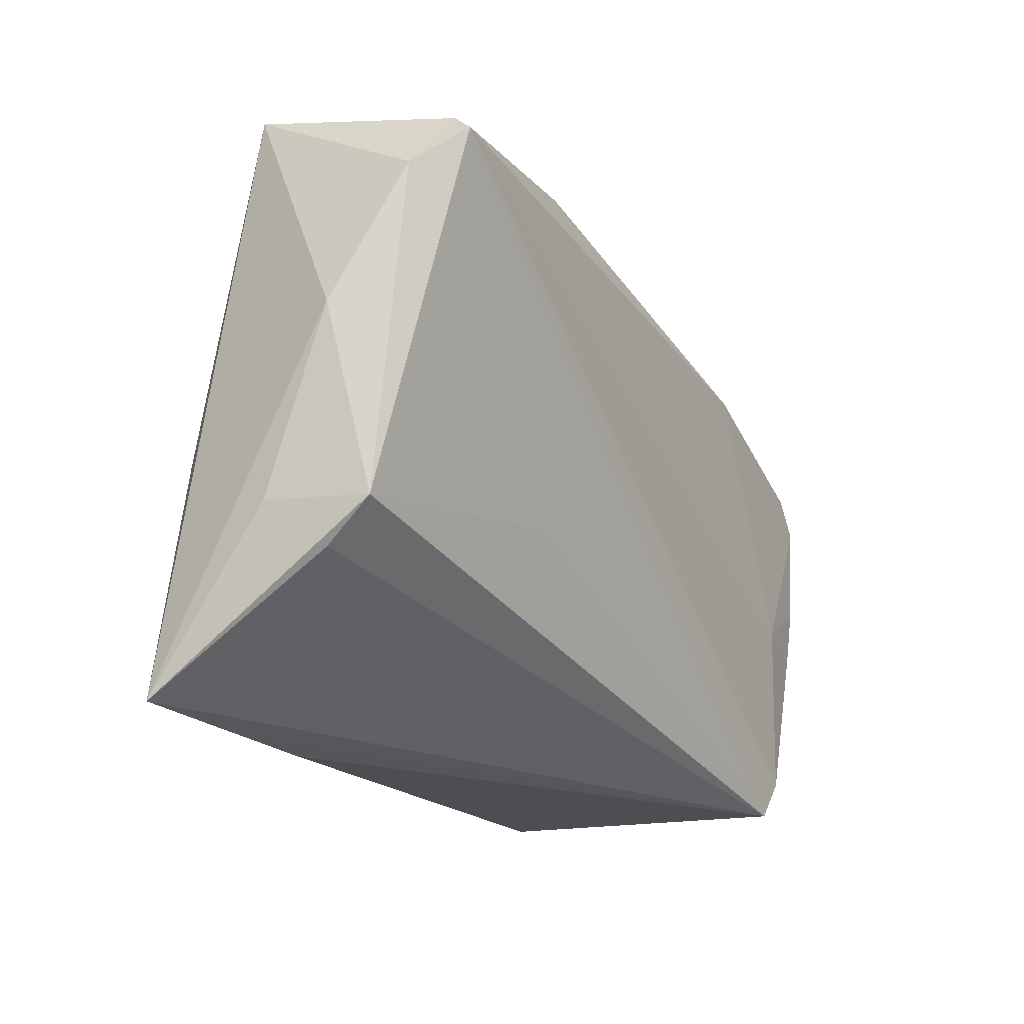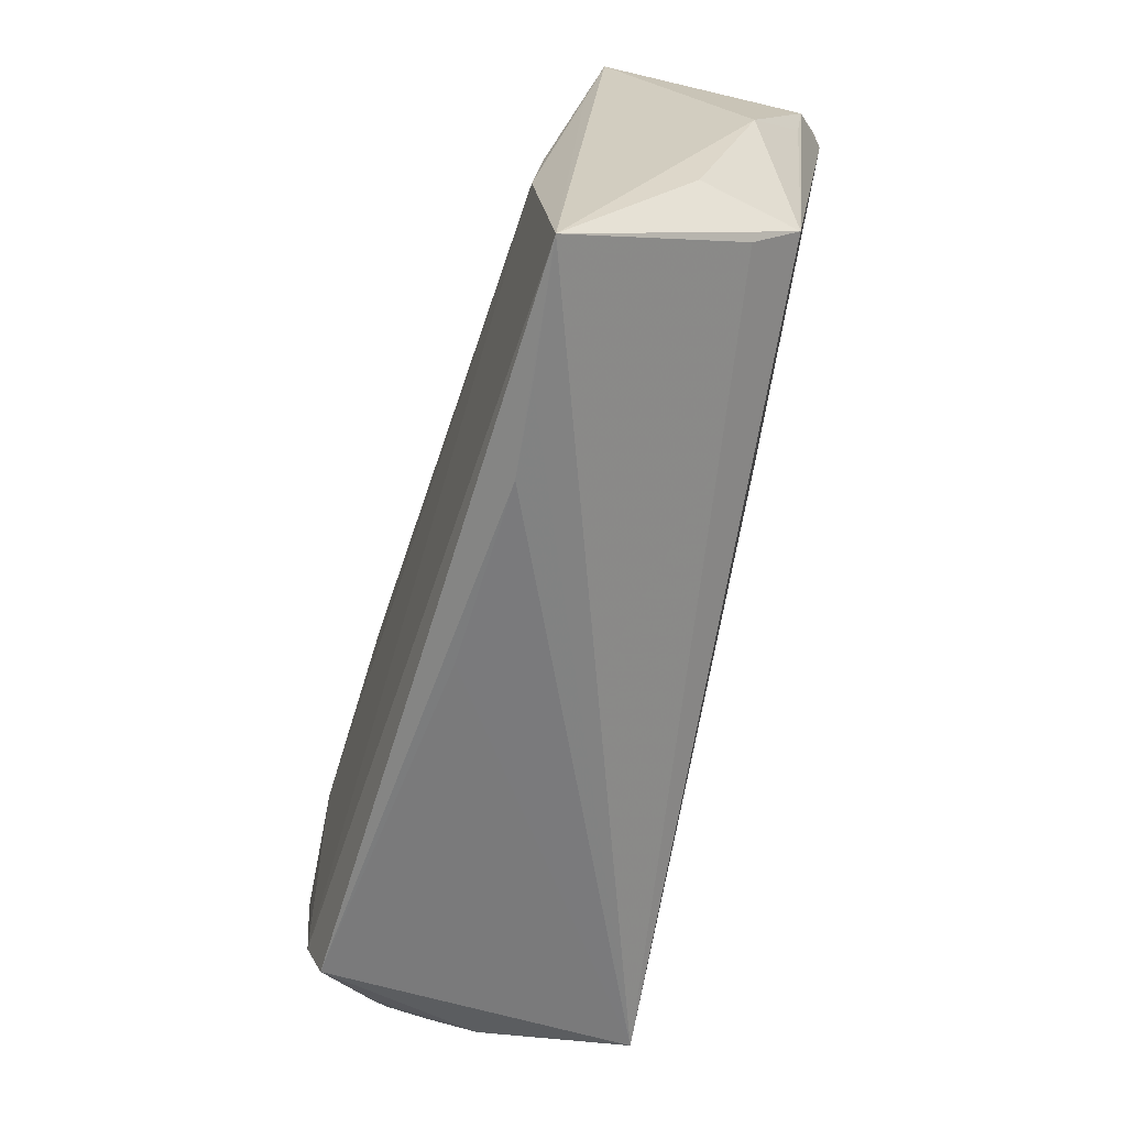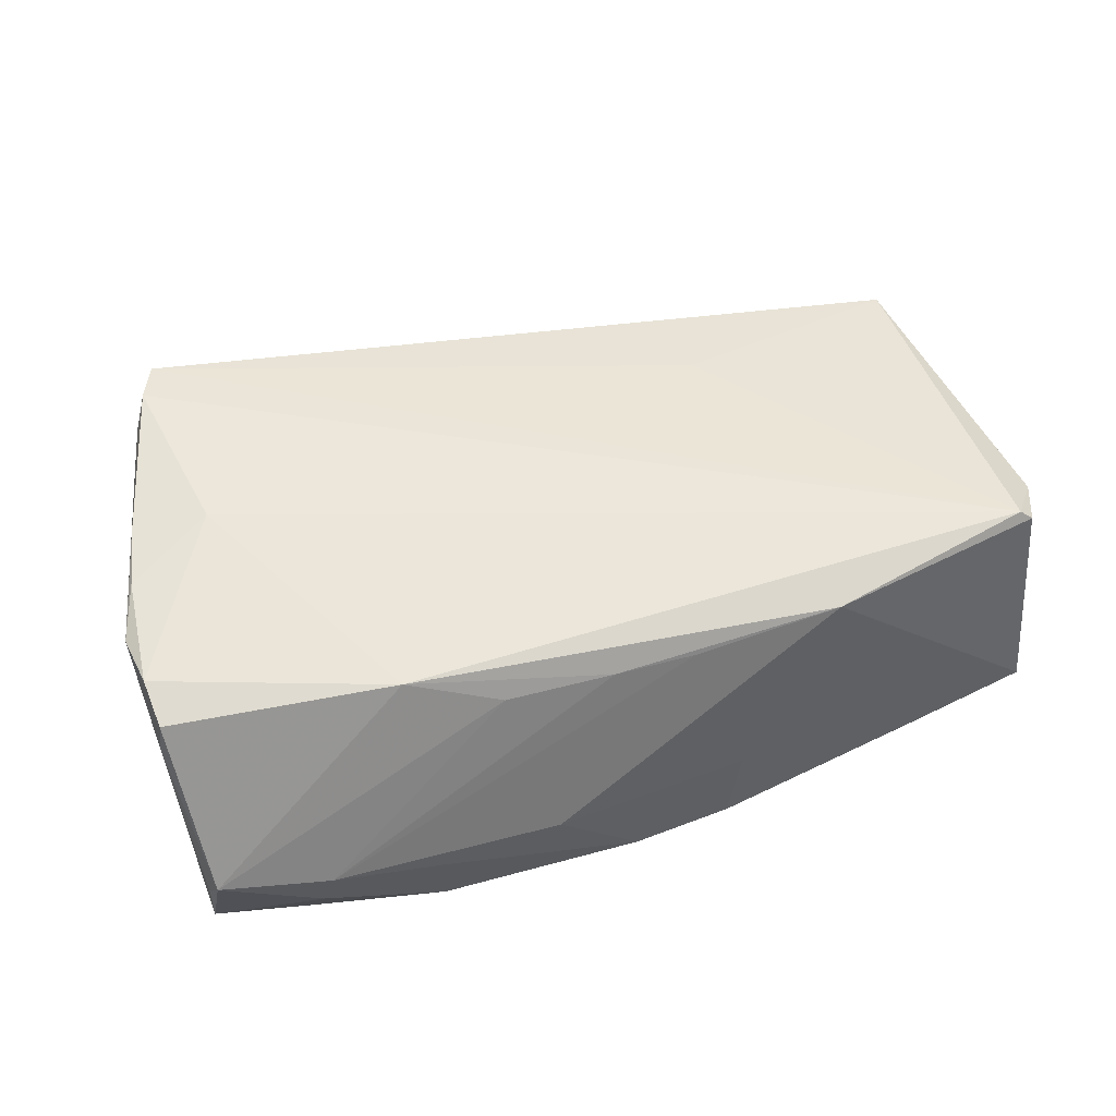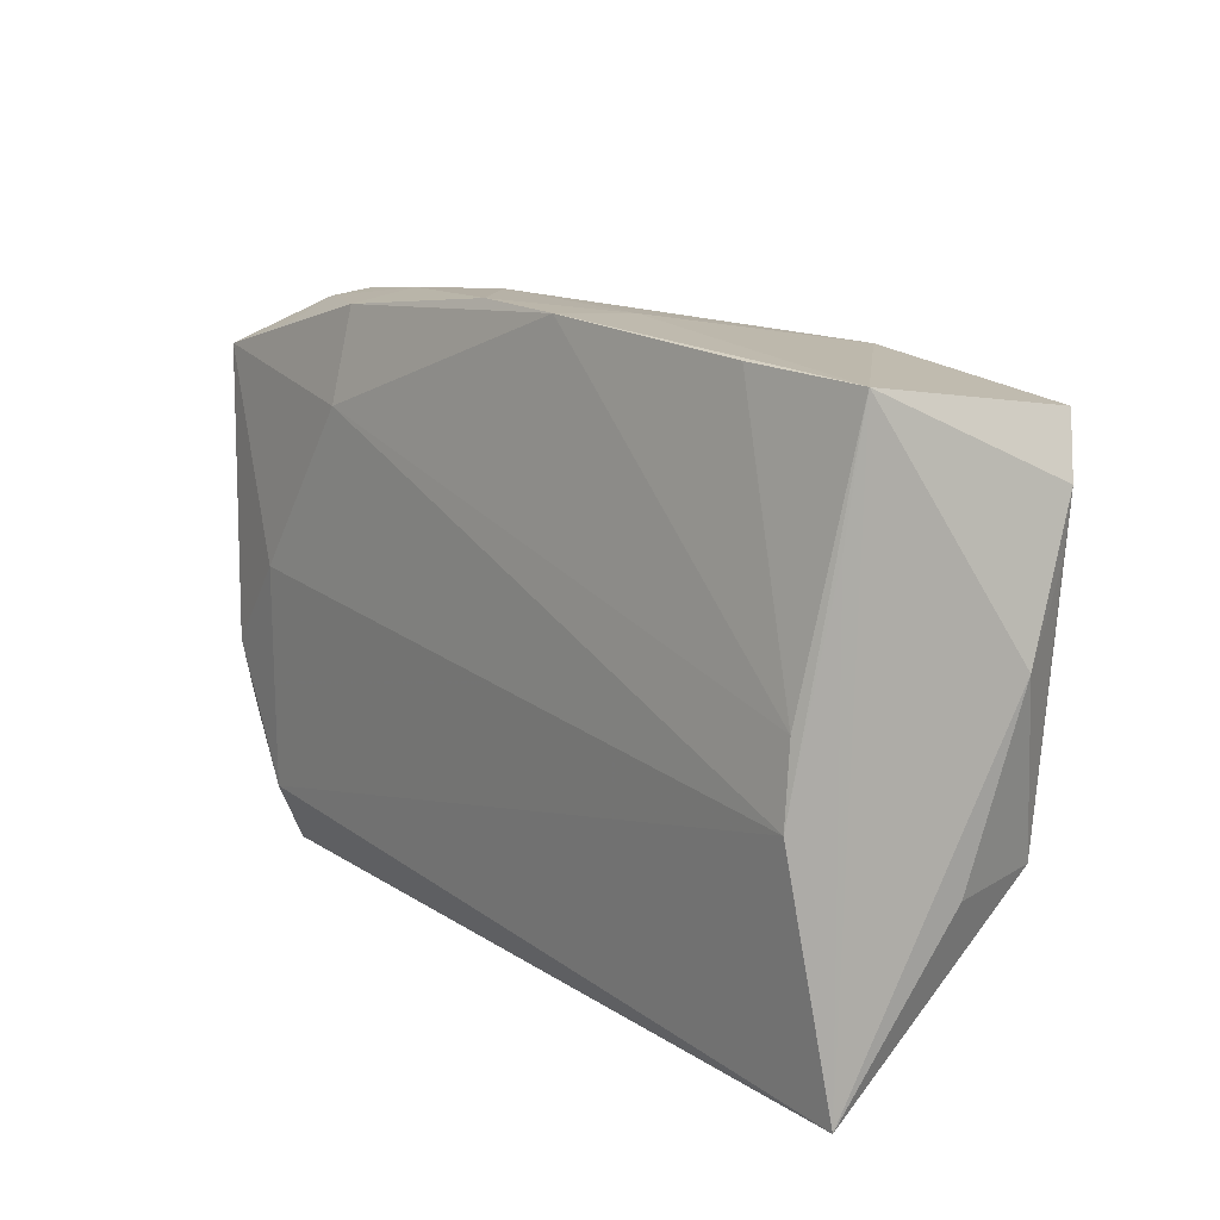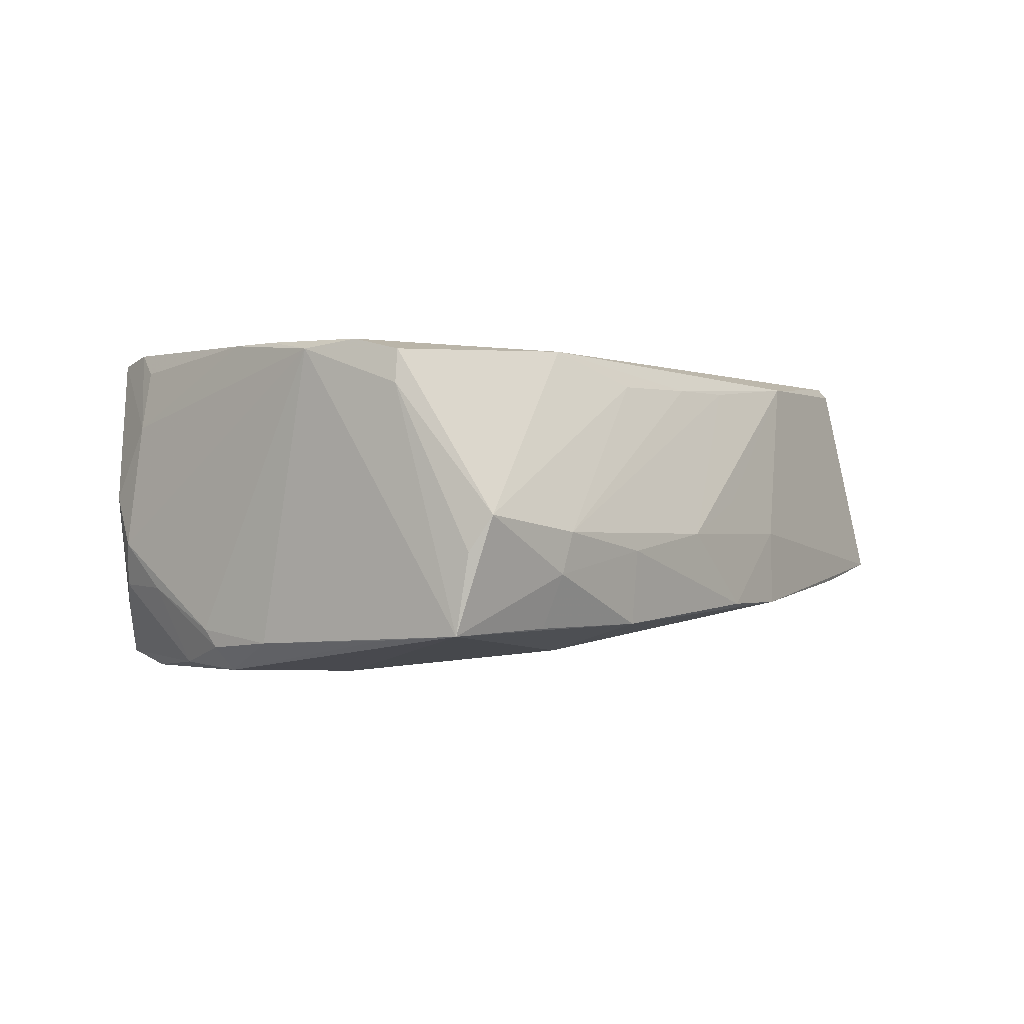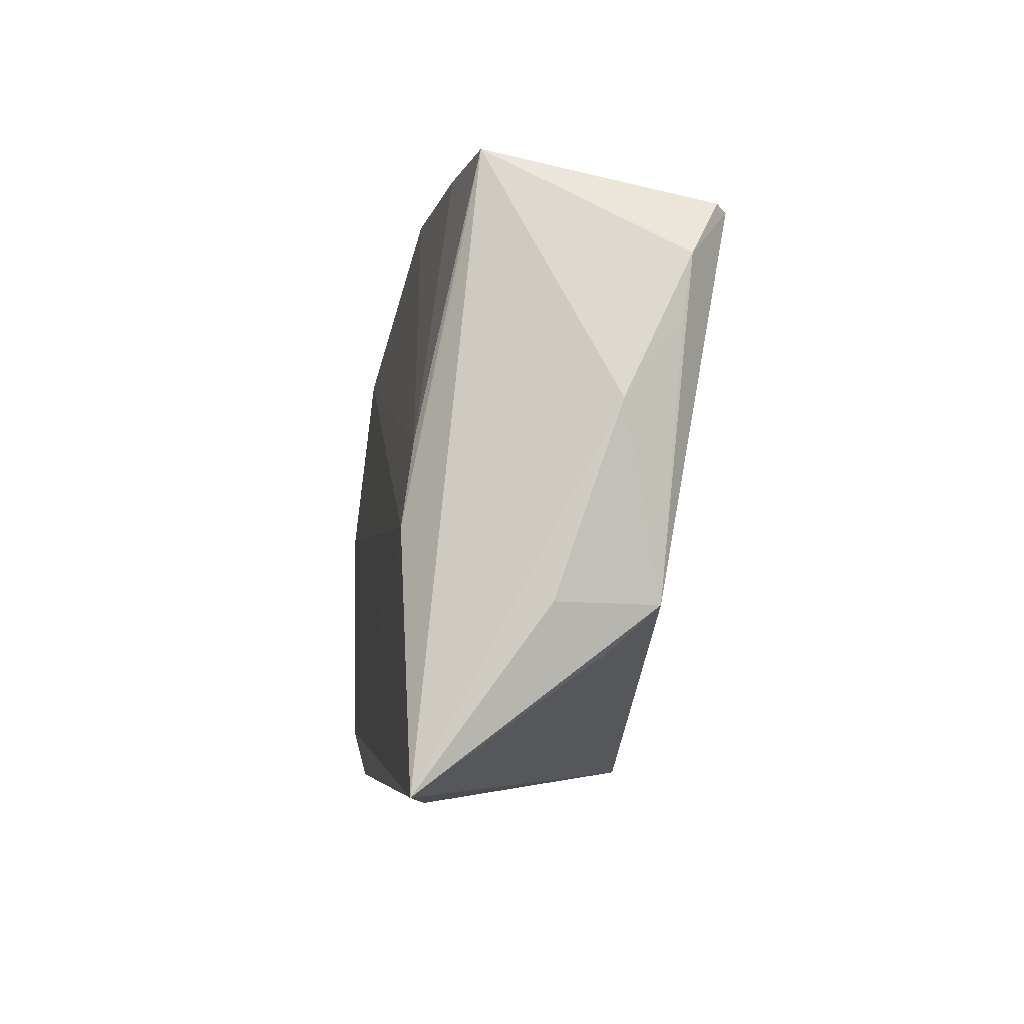
<metadata>
{"format":"obj","ext":"obj","renderer":"f3d","projection":"perspective","resolution":1024,"background":"white","views":[{"elev":-16.8,"azim":-62.3,"up":"+Y"},{"elev":-58.1,"azim":-104.7,"up":"+Y"},{"elev":54.3,"azim":155.5,"up":"+Z"},{"elev":19.1,"azim":-126.9,"up":"+Y"},{"elev":-1.2,"azim":117.0,"up":"+Z"},{"elev":-4.4,"azim":-94.9,"up":"+Y"}]}
</metadata>
<code>
v 0.04308 -0.03154 -0.02128
v -0.05163 0.03208 0.01951
v 0.04028 -0.03816 -0.0196
v -0.05941 -0.01441 -0.0004731
v -0.04999 0.004169 -0.01558
v 0.03104 0.03294 -0.01507
v -0.02329 0.03348 0.0186
v 0.03067 0.02235 0.02001
v 0.05574 -0.005142 0.02012
v 0.05151 -0.02597 -0.01069
v -0.007403 -0.03816 -0.01427
v 0.05871 0.008784 0.01963
v 0.05958 0.02309 -0.01579
v 0.05958 0.01489 0.01407
v 0.002315 0.03569 0.0009842
v -0.0513 0.03805 -0.008016
v 0.05879 0.02751 -0.001656
v 0.05391 -0.01654 -0.01587
v -0.004459 0.03127 0.01665
v 0.04509 -0.03331 0.02064
v -0.04238 -0.03724 -0.01437
v -0.05607 -0.0198 0.006113
v 0.04865 -0.03078 0.01059
v -0.009292 0.03723 -0.003293
v 0.04649 0.03055 -0.008658
v 0.04745 -0.0356 0.001328
v 0.01943 0.02721 0.01607
v -0.007313 0.03816 -0.01309
v 0.04986 -0.022 -0.0203
v -0.05633 0.01781 0.01463
v 0.0456 -0.03516 -0.01307
v -0.03555 0.03793 -0.01038
v 0.04254 -0.001536 -0.02133
v -0.05016 0.03129 0.02076
v -0.05155 0.02223 -0.01095
v 0.05054 -0.03159 -0.004905
v 0.05151 -0.01383 -0.02108
v 0.00579 0.02962 0.01649
v 0.04637 0.02785 -0.01524
v 0.04508 0.03124 -0.00356
v 0.04711 -0.03057 0.01796
v -0.05958 0.008254 0.007398
v 0.0439 -0.01057 0.02133
v 0.005649 0.03765 -0.01307
v 0.01592 0.03585 -0.003549
v 0.04245 -0.03816 0.01962
v 0.04826 -0.03326 -0.0103
v -0.0585 -0.03581 -0.01613
v -0.05099 -0.005774 -0.01704
v 0.05393 -0.01489 -0.01811
v 0.05809 0.01211 -0.01653
v -0.05592 0.02543 0.01584
v 0.05893 0.00177 0.01875
v -0.02504 -0.01103 0.01656
v 0.03004 0.02124 -0.01874
v 0.05891 0.01479 0.01815
v -0.03153 -0.03809 -0.01348
v -0.0566 -0.0147 0.01185
v 0.05351 -0.01201 0.02022
v 0.03133 0.03379 -0.005821
v 0.05582 -0.006253 -0.01736
v 0.05954 0.0247 -0.00603
f 48 3 57
f 1 3 48
f 49 5 55
f 55 33 49
f 49 1 48
f 33 1 49
f 42 48 4
f 4 58 42
f 48 58 4
f 48 46 22
f 22 58 48
f 46 58 22
f 42 58 30
f 26 46 3
f 21 46 48
f 48 57 21
f 21 57 46
f 3 46 11
f 11 57 3
f 46 57 11
f 5 49 16
f 16 48 42
f 13 33 55
f 37 1 33
f 37 13 51
f 33 13 37
f 31 26 3
f 41 59 20
f 20 59 43
f 23 26 36
f 23 36 53
f 41 20 23
f 53 59 23
f 23 59 41
f 46 26 23
f 23 20 46
f 12 8 43
f 27 8 17
f 55 5 28
f 35 49 48
f 48 16 35
f 35 16 49
f 42 30 52
f 52 16 42
f 52 30 58
f 54 58 46
f 36 26 47
f 26 31 47
f 47 31 3
f 43 59 9
f 9 12 43
f 9 59 53
f 53 12 9
f 17 8 56
f 8 12 56
f 56 12 53
f 7 8 38
f 8 27 38
f 5 16 32
f 32 28 5
f 16 28 32
f 7 16 2
f 16 52 2
f 61 37 51
f 61 50 37
f 61 13 53
f 51 13 61
f 53 36 18
f 18 61 53
f 50 61 18
f 1 37 29
f 37 50 29
f 3 1 29
f 29 47 3
f 17 56 14
f 53 13 14
f 14 56 53
f 24 16 7
f 24 28 16
f 24 44 28
f 45 44 24
f 7 38 19
f 19 45 7
f 34 52 58
f 34 2 52
f 58 54 34
f 46 20 34
f 34 54 46
f 34 20 43
f 43 8 34
f 34 8 7
f 7 2 34
f 50 18 10
f 10 29 50
f 47 29 10
f 36 47 10
f 10 18 36
f 62 13 17
f 17 14 62
f 62 14 13
f 6 13 55
f 6 39 13
f 55 28 6
f 28 44 6
f 7 45 15
f 15 24 7
f 45 24 15
f 39 6 25
f 17 13 25
f 13 39 25
f 17 25 40
f 40 27 17
f 40 38 27
f 40 19 38
f 45 19 40
f 60 25 6
f 60 40 25
f 60 6 44
f 60 44 45
f 45 40 60

</code>
